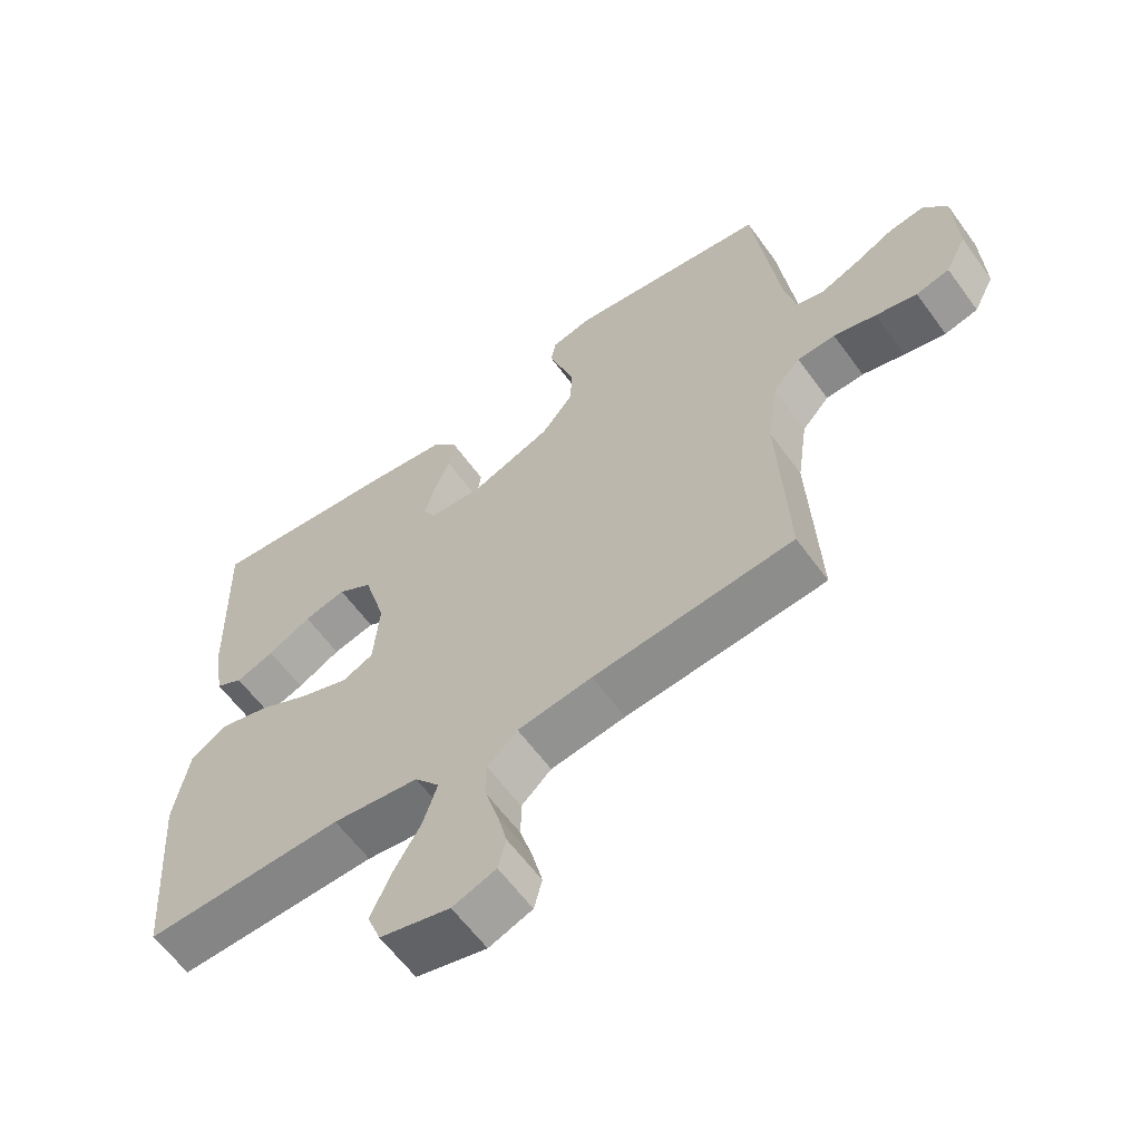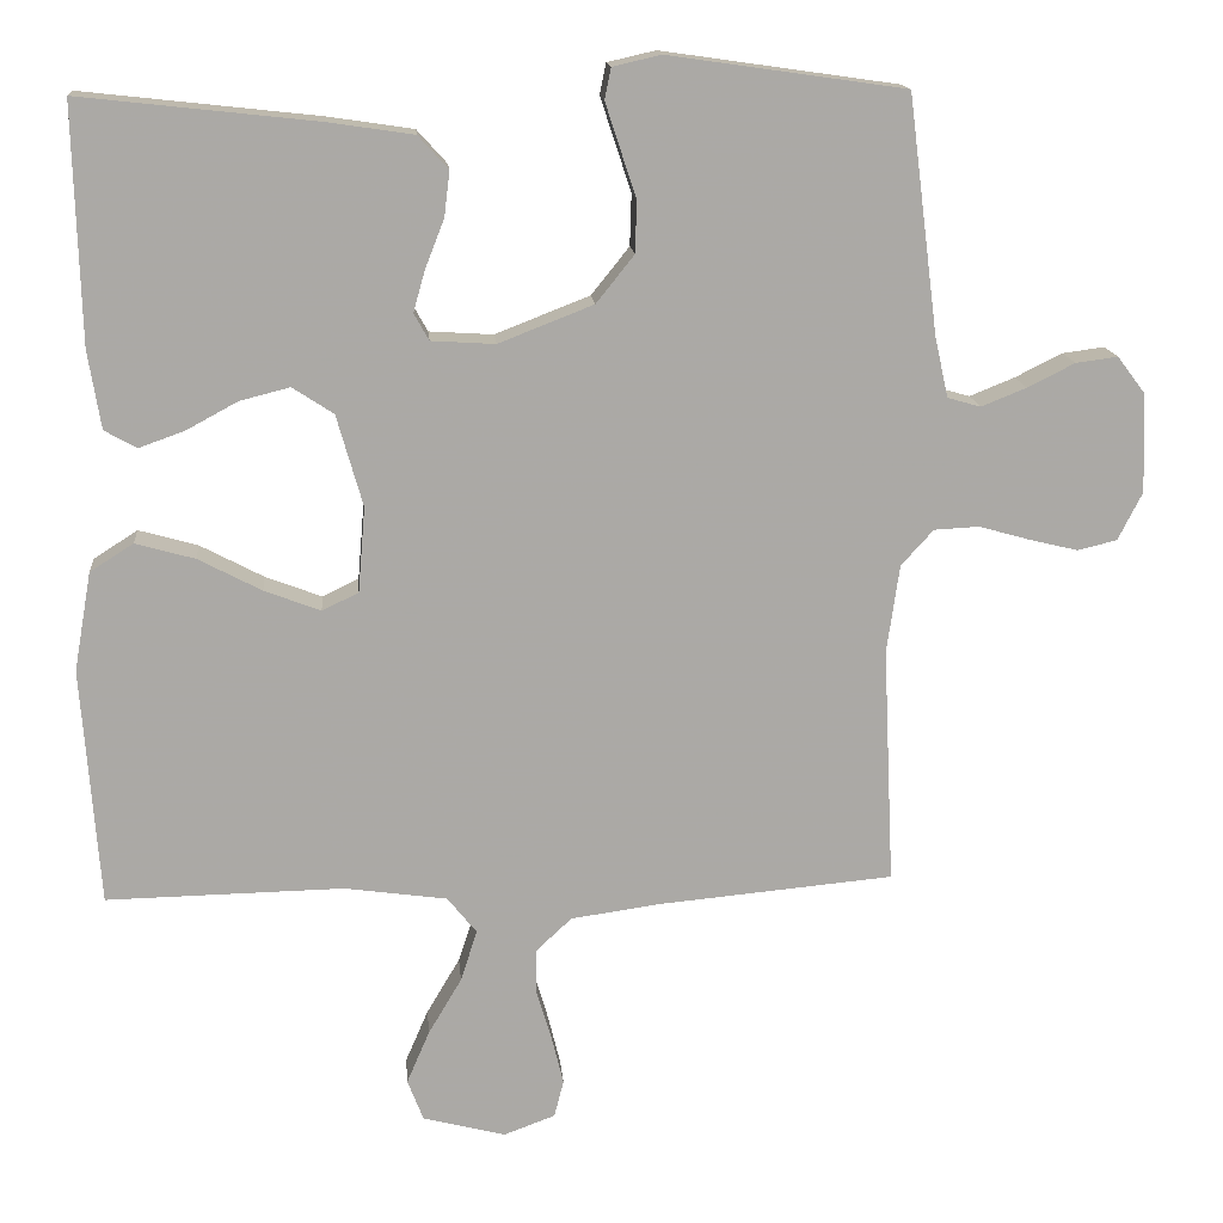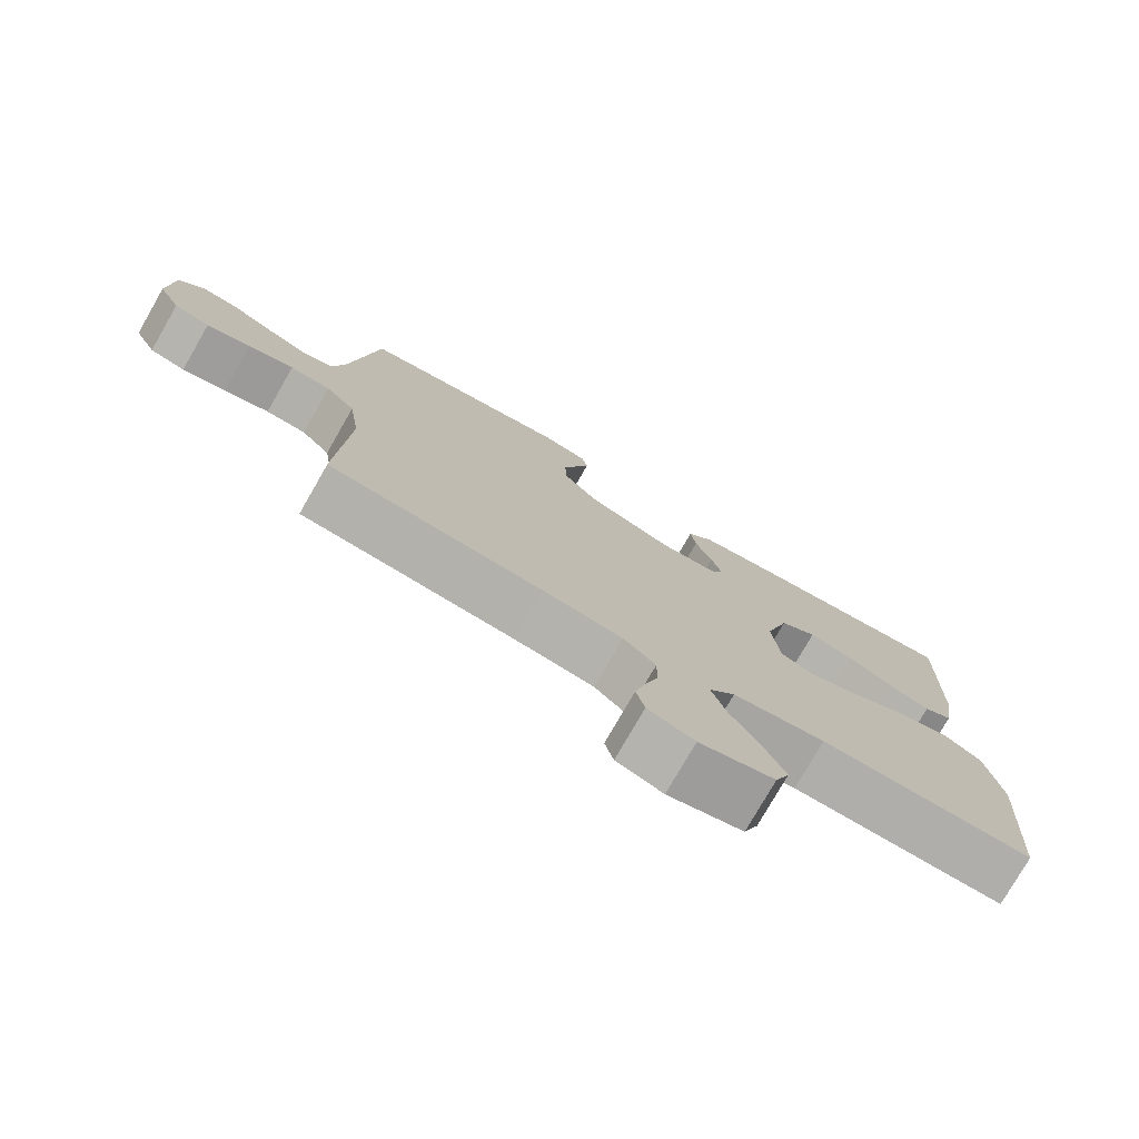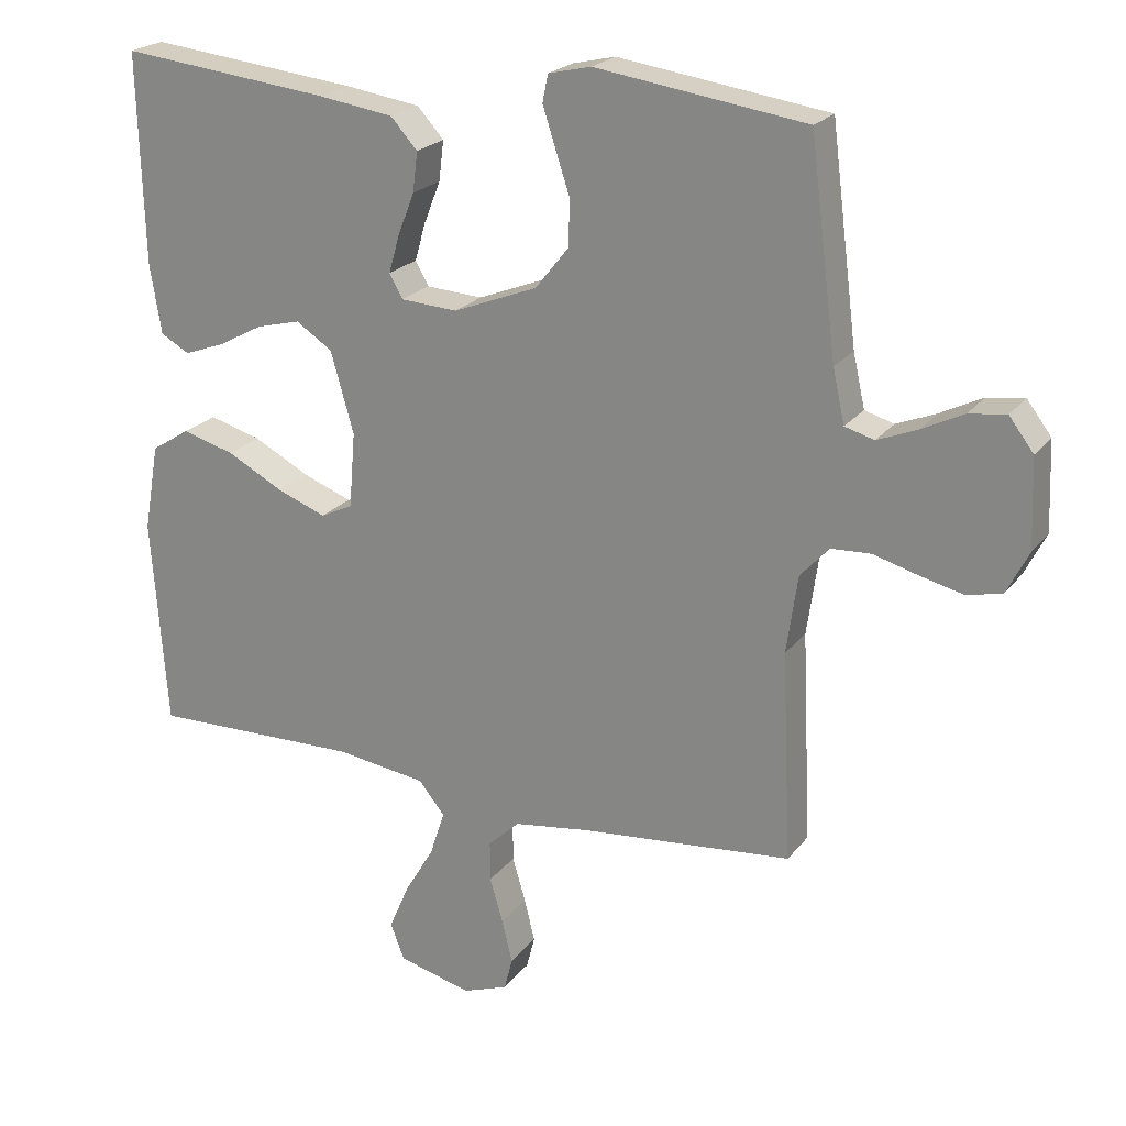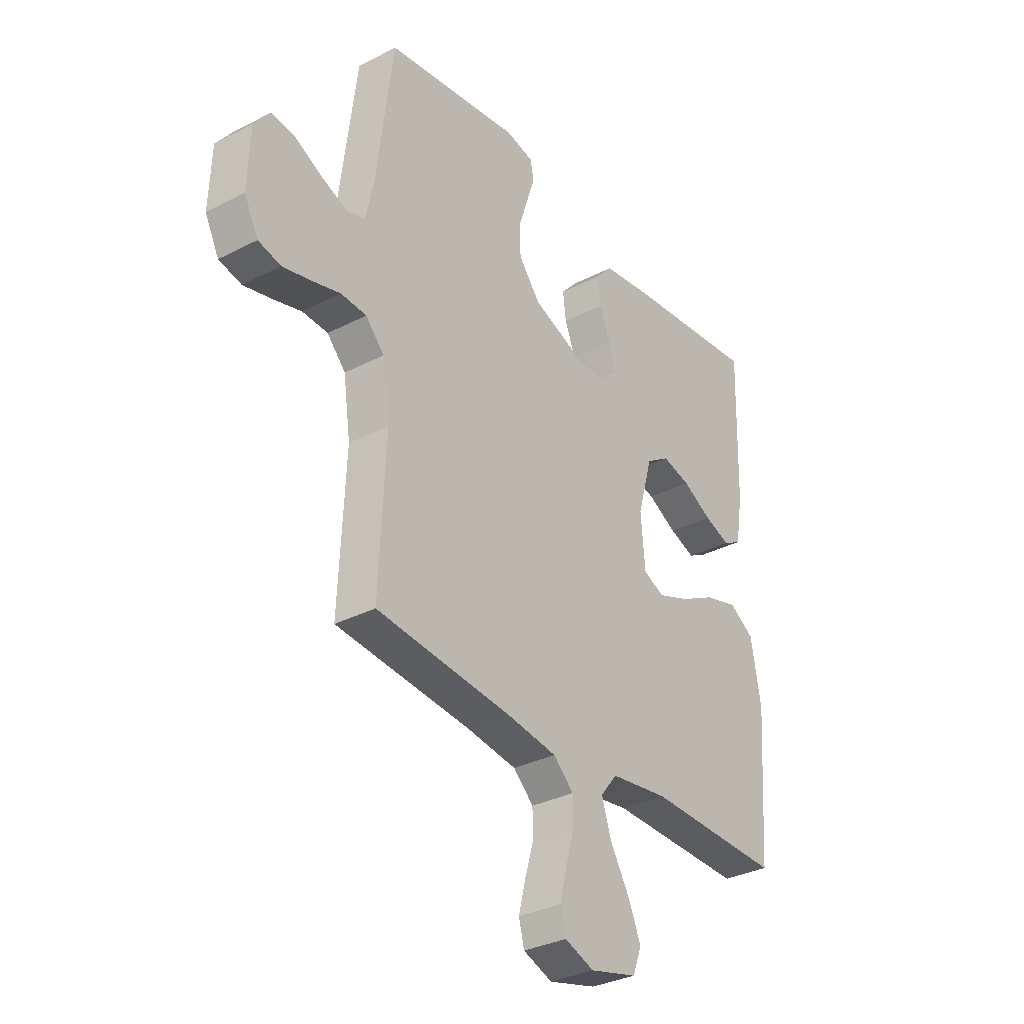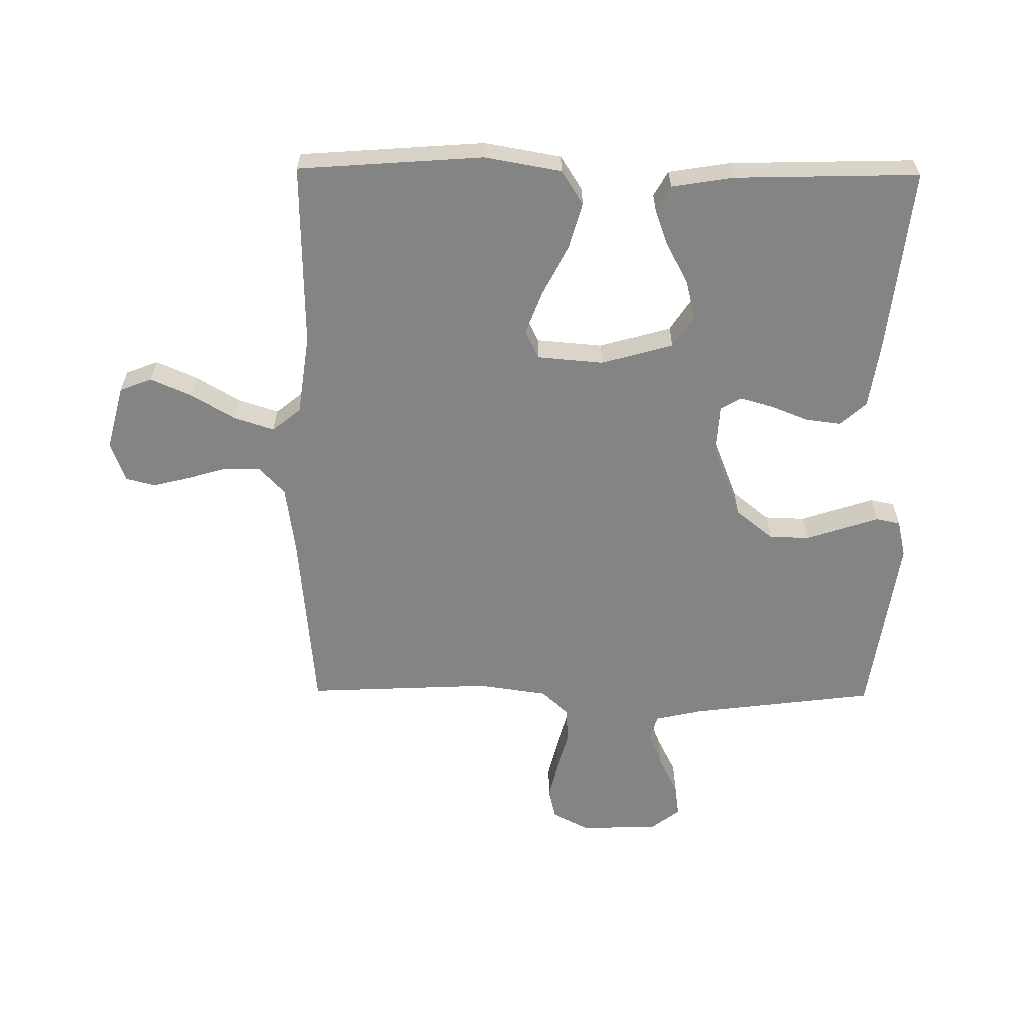
<metadata>
{"format":"obj","ext":"obj","renderer":"f3d","projection":"perspective","resolution":1024,"background":"white","views":[{"elev":-61.0,"azim":35.9,"up":"+Z"},{"elev":14.9,"azim":-4.9,"up":"+Z"},{"elev":-77.4,"azim":150.1,"up":"+Z"},{"elev":21.9,"azim":27.0,"up":"+Z"},{"elev":-32.8,"azim":125.6,"up":"+Z"},{"elev":-61.3,"azim":-90.6,"up":"+Y"}]}
</metadata>
<code>
v 0.5 0.07 0.5
v 0.538 0.07 0.2
v 0.555 0.07 0.124
v 0.597 0.07 0.112
v 0.654 0.07 0.135
v 0.714 0.07 0.165
v 0.767 0.07 0.172
v 0.802 0.07 0.126
v 0.807 0.07 0
v 0.776 0.07 -0.061
v 0.726 0.07 -0.073
v 0.664 0.07 -0.058
v 0.6 0.07 -0.04
v 0.543 0.07 -0.043
v 0.502 0.07 -0.088
v 0.486 0.07 -0.2
v 0.5 0.07 -0.5
v 0.2 0.07 -0.528
v 0.088 0.07 -0.544
v 0.043 0.07 -0.586
v 0.043 0.07 -0.644
v 0.062 0.07 -0.708
v 0.077 0.07 -0.769
v 0.065 0.07 -0.816
v 0 0.07 -0.84
v -0.105 0.07 -0.813
v -0.125 0.07 -0.761
v -0.096 0.07 -0.694
v -0.054 0.07 -0.623
v -0.033 0.07 -0.558
v -0.07 0.07 -0.512
v -0.2 0.07 -0.494
v -0.5 0.07 -0.5
v -0.522 0.07 -0.2
v -0.5 0.07 -0.075
v -0.445 0.07 -0.04
v -0.37 0.07 -0.061
v -0.29 0.07 -0.103
v -0.219 0.07 -0.13
v -0.173 0.07 -0.108
v -0.164 0.07 0
v -0.197 0.07 0.116
v -0.249 0.07 0.15
v -0.312 0.07 0.134
v -0.377 0.07 0.099
v -0.435 0.07 0.078
v -0.476 0.07 0.101
v -0.492 0.07 0.2
v -0.5 0.07 0.5
v -0.2 0.07 0.467
v -0.092 0.07 0.451
v -0.054 0.07 0.409
v -0.061 0.07 0.352
v -0.085 0.07 0.291
v -0.1 0.07 0.238
v -0.081 0.07 0.204
v 0 0.07 0.199
v 0.12 0.07 0.246
v 0.168 0.07 0.306
v 0.17 0.07 0.371
v 0.149 0.07 0.435
v 0.131 0.07 0.49
v 0.139 0.07 0.529
v 0.2 0.07 0.543
v 0.5 0 0.5
v 0.538 0 0.2
v 0.555 0 0.124
v 0.597 0 0.112
v 0.654 0 0.135
v 0.714 0 0.165
v 0.767 0 0.172
v 0.802 0 0.126
v 0.807 0 0
v 0.776 0 -0.061
v 0.726 0 -0.073
v 0.664 0 -0.058
v 0.6 0 -0.04
v 0.543 0 -0.043
v 0.502 0 -0.088
v 0.486 0 -0.2
v 0.5 0 -0.5
v 0.2 0 -0.528
v 0.088 0 -0.544
v 0.043 0 -0.586
v 0.043 0 -0.644
v 0.062 0 -0.708
v 0.077 0 -0.769
v 0.065 0 -0.816
v 0 0 -0.84
v -0.105 0 -0.813
v -0.125 0 -0.761
v -0.096 0 -0.694
v -0.054 0 -0.623
v -0.033 0 -0.558
v -0.07 0 -0.512
v -0.2 0 -0.494
v -0.5 0 -0.5
v -0.522 0 -0.2
v -0.5 0 -0.075
v -0.445 0 -0.04
v -0.37 0 -0.061
v -0.29 0 -0.103
v -0.219 0 -0.13
v -0.173 0 -0.108
v -0.164 0 0
v -0.197 0 0.116
v -0.249 0 0.15
v -0.312 0 0.134
v -0.377 0 0.099
v -0.435 0 0.078
v -0.476 0 0.101
v -0.492 0 0.2
v -0.5 0 0.5
v -0.2 0 0.467
v -0.092 0 0.451
v -0.054 0 0.409
v -0.061 0 0.352
v -0.085 0 0.291
v -0.1 0 0.238
v -0.081 0 0.204
v 0 0 0.199
v 0.12 0 0.246
v 0.168 0 0.306
v 0.17 0 0.371
v 0.149 0 0.435
v 0.131 0 0.49
v 0.139 0 0.529
v 0.2 0 0.543
f 64 1 2
f 63 64 2
f 62 63 2
f 61 62 2
f 60 61 2
f 59 60 2 3
f 58 59 3
f 57 58 3 4
f 56 57 4
f 52 53 54
f 51 52 54
f 50 51 54
f 49 50 54
f 48 49 54
f 47 48 54
f 46 47 54
f 45 46 54
f 44 45 54
f 43 44 54 55
f 42 43 55 56
f 36 37 38
f 35 36 38
f 34 35 38
f 33 34 38
f 32 33 38
f 31 32 38 39
f 30 31 39 40
f 27 28 29
f 26 27 29
f 25 26 29
f 24 25 29
f 23 24 29
f 22 23 29
f 21 22 29
f 20 21 29 30
f 30 40 41
f 20 30 41
f 19 20 41
f 16 17 18
f 41 42 56
f 19 41 56
f 18 19 56
f 16 18 56
f 15 16 56
f 11 12 13
f 10 11 13
f 9 10 13
f 8 9 13
f 7 8 13
f 6 7 13
f 5 6 13
f 14 15 56 4
f 4 5 13 14
f 66 65 128
f 66 128 127
f 66 127 126
f 66 126 125
f 66 125 124
f 67 66 124 123
f 67 123 122
f 68 67 122 121
f 68 121 120
f 118 117 116
f 118 116 115
f 118 115 114
f 118 114 113
f 118 113 112
f 118 112 111
f 118 111 110
f 118 110 109
f 118 109 108
f 119 118 108 107
f 120 119 107 106
f 102 101 100
f 102 100 99
f 102 99 98
f 102 98 97
f 102 97 96
f 103 102 96 95
f 104 103 95 94
f 93 92 91
f 93 91 90
f 93 90 89
f 93 89 88
f 93 88 87
f 93 87 86
f 93 86 85
f 94 93 85 84
f 105 104 94
f 105 94 84
f 105 84 83
f 82 81 80
f 120 106 105
f 120 105 83
f 120 83 82
f 120 82 80
f 120 80 79
f 77 76 75
f 77 75 74
f 77 74 73
f 77 73 72
f 77 72 71
f 77 71 70
f 77 70 69
f 68 120 79 78
f 78 77 69 68
f 1 65 66 2
f 2 66 67 3
f 3 67 68 4
f 4 68 69 5
f 5 69 70 6
f 6 70 71 7
f 7 71 72 8
f 8 72 73 9
f 9 73 74 10
f 10 74 75 11
f 11 75 76 12
f 12 76 77 13
f 13 77 78 14
f 14 78 79 15
f 15 79 80 16
f 16 80 81 17
f 17 81 82 18
f 18 82 83 19
f 19 83 84 20
f 20 84 85 21
f 21 85 86 22
f 22 86 87 23
f 23 87 88 24
f 24 88 89 25
f 25 89 90 26
f 26 90 91 27
f 27 91 92 28
f 28 92 93 29
f 29 93 94 30
f 30 94 95 31
f 31 95 96 32
f 32 96 97 33
f 33 97 98 34
f 34 98 99 35
f 35 99 100 36
f 36 100 101 37
f 37 101 102 38
f 38 102 103 39
f 39 103 104 40
f 40 104 105 41
f 41 105 106 42
f 42 106 107 43
f 43 107 108 44
f 44 108 109 45
f 45 109 110 46
f 46 110 111 47
f 47 111 112 48
f 48 112 113 49
f 49 113 114 50
f 50 114 115 51
f 51 115 116 52
f 52 116 117 53
f 53 117 118 54
f 54 118 119 55
f 55 119 120 56
f 56 120 121 57
f 57 121 122 58
f 58 122 123 59
f 59 123 124 60
f 60 124 125 61
f 61 125 126 62
f 62 126 127 63
f 63 127 128 64
f 64 128 65 1

</code>
